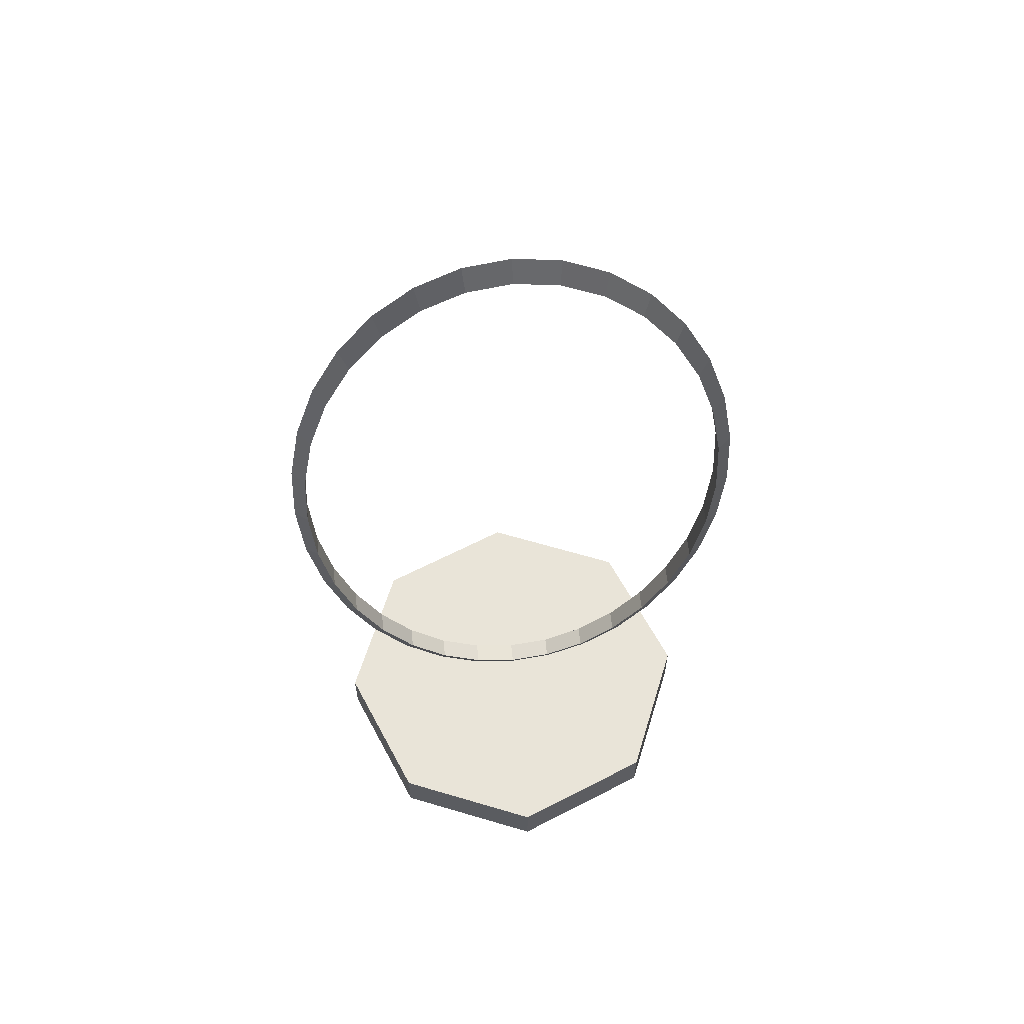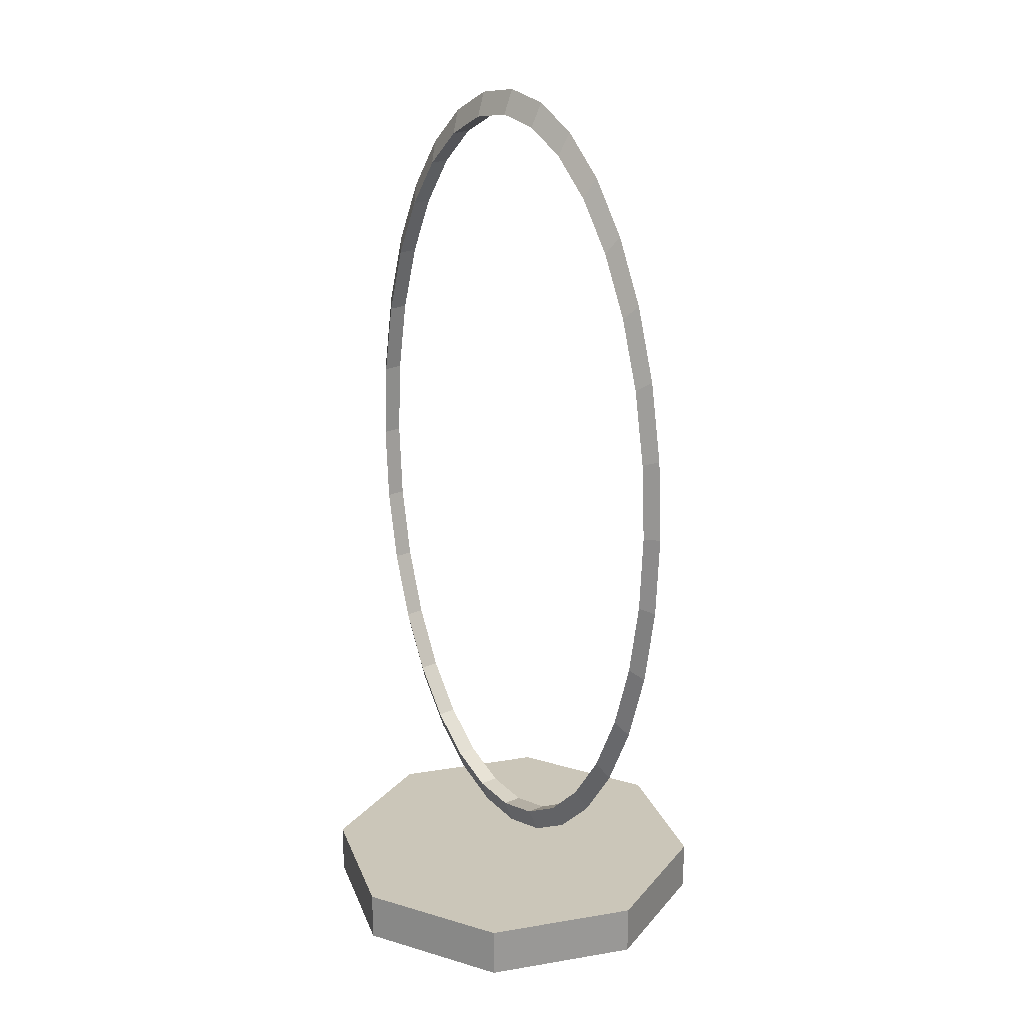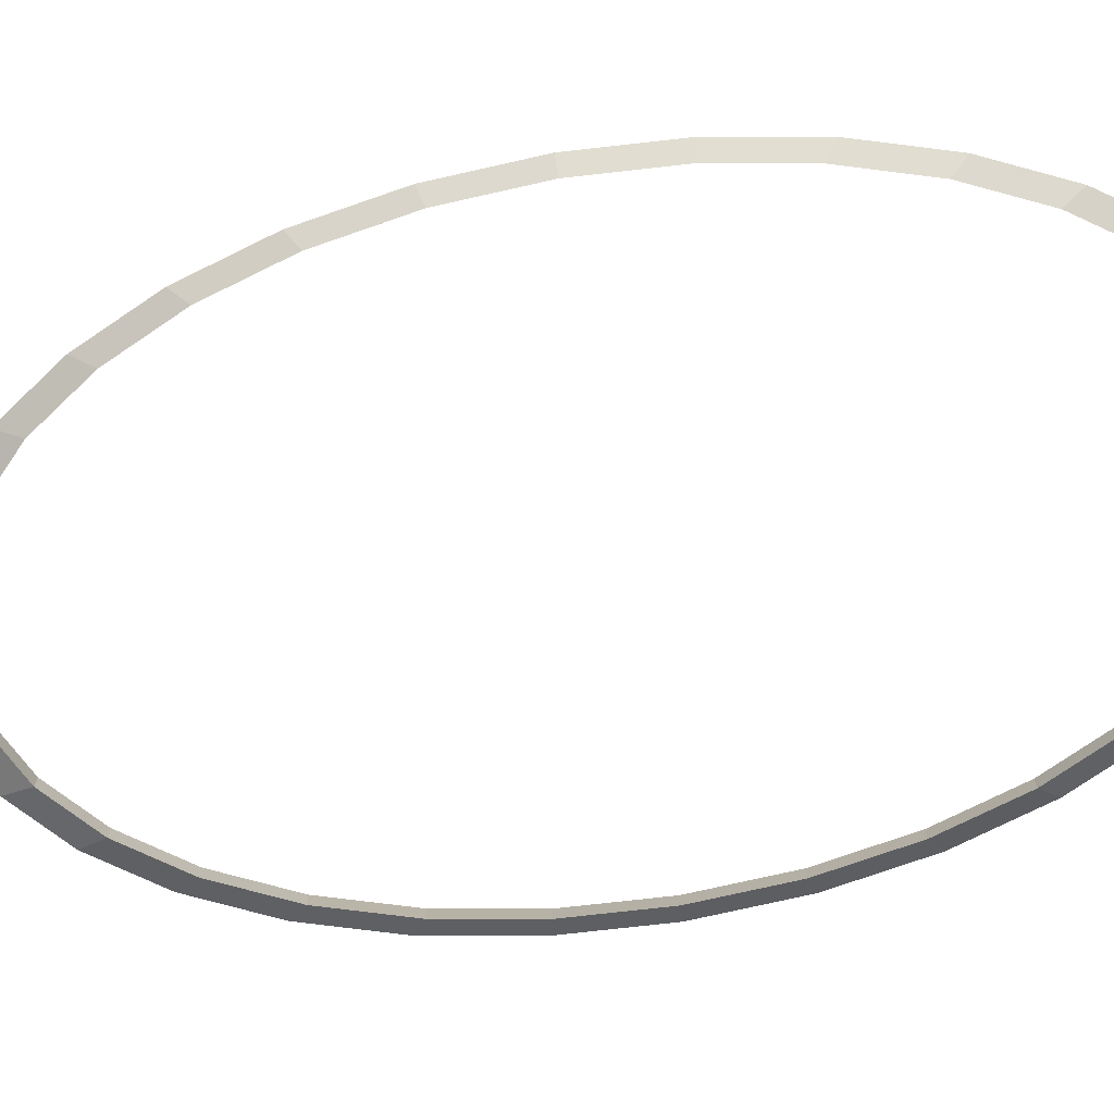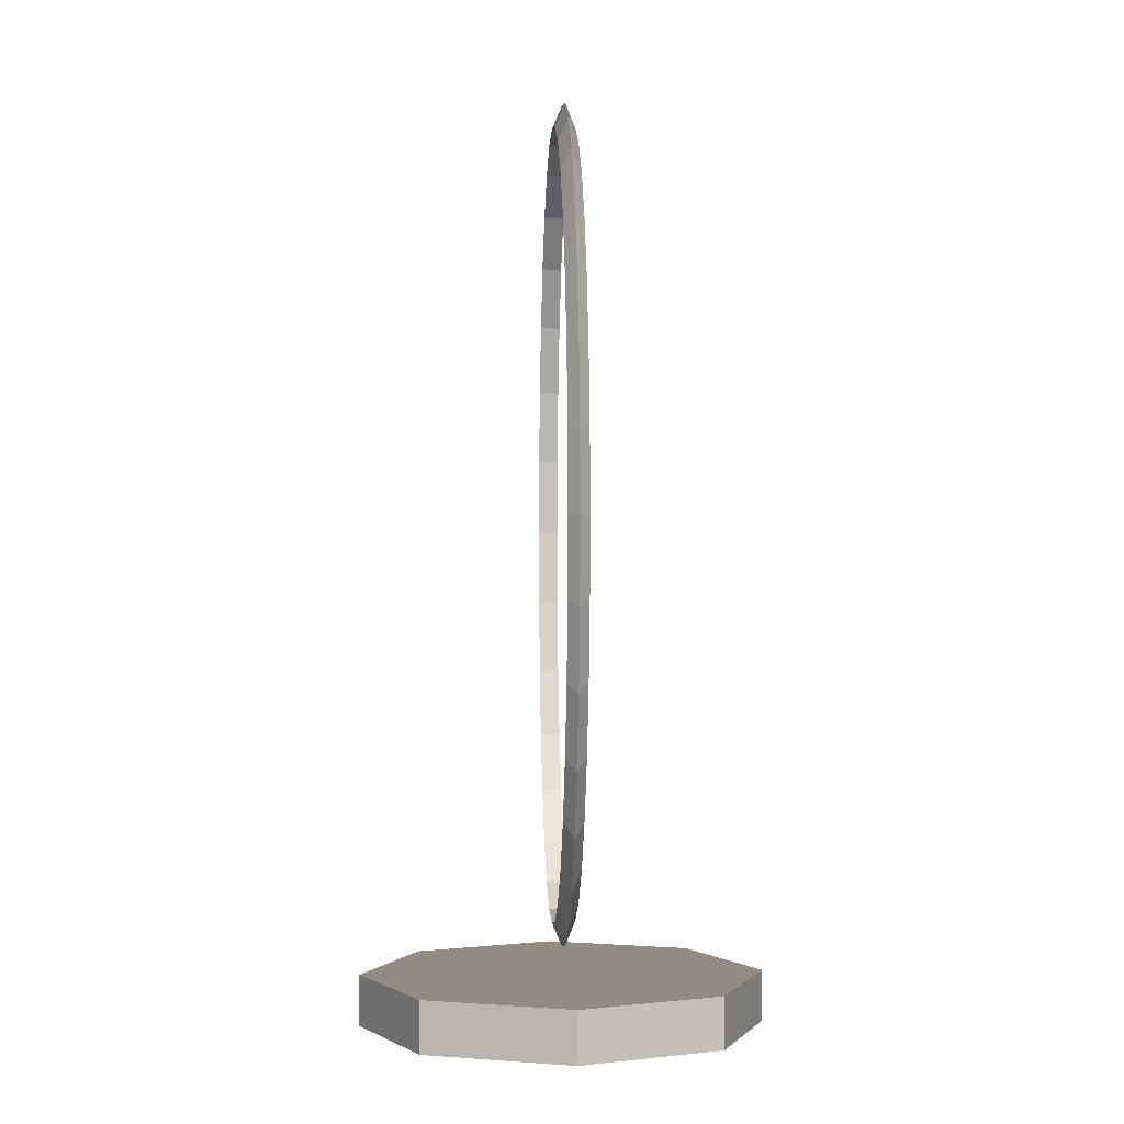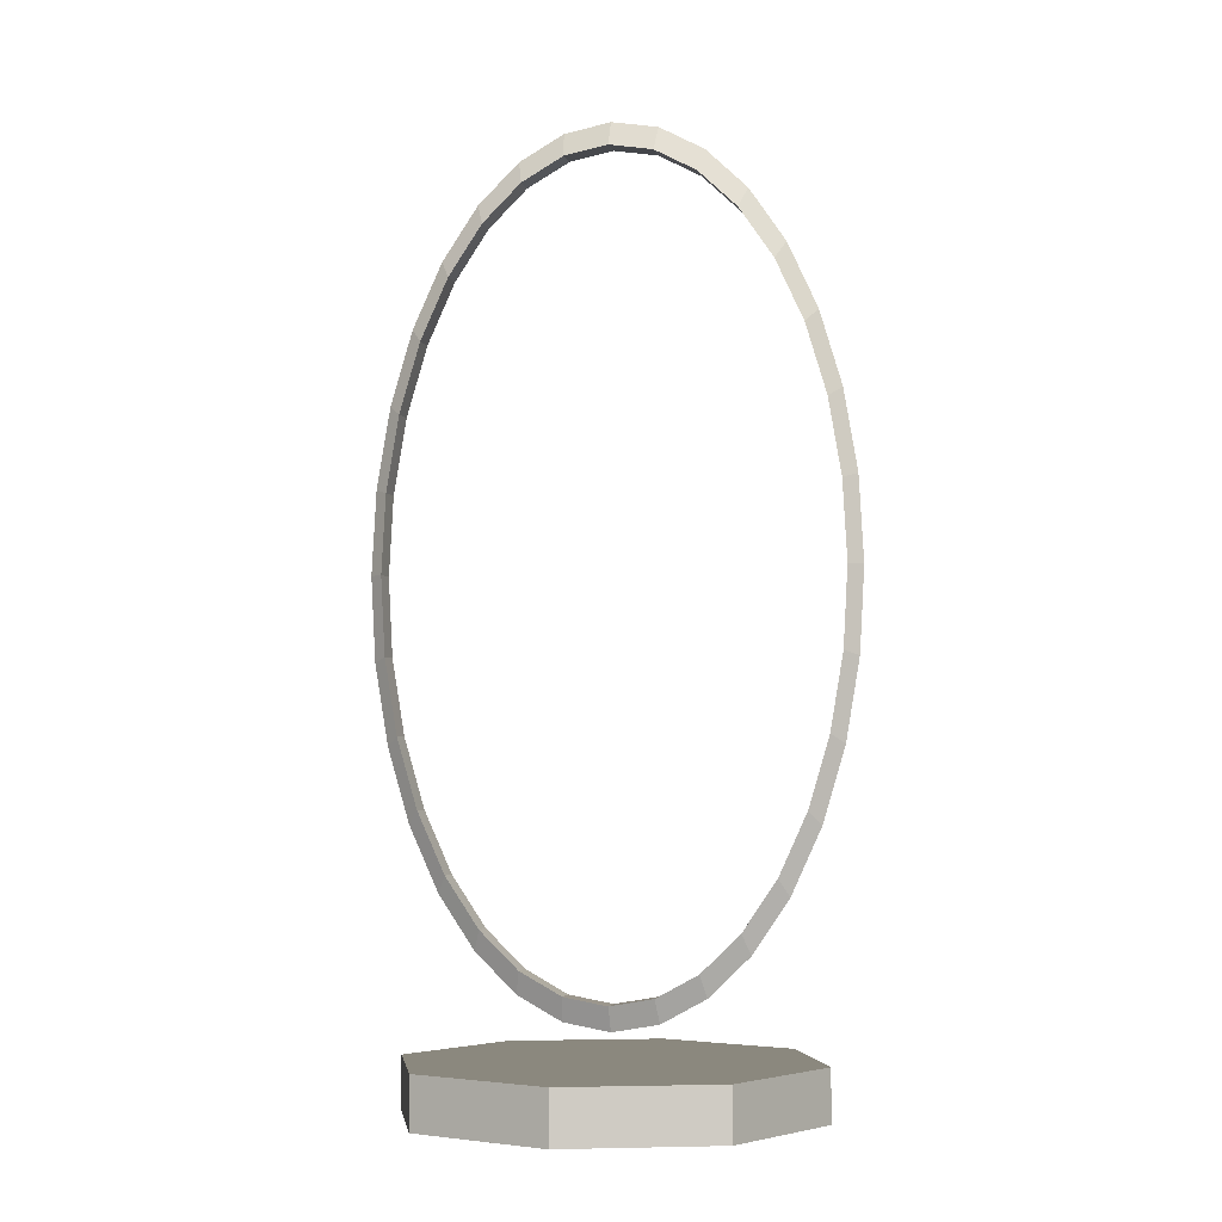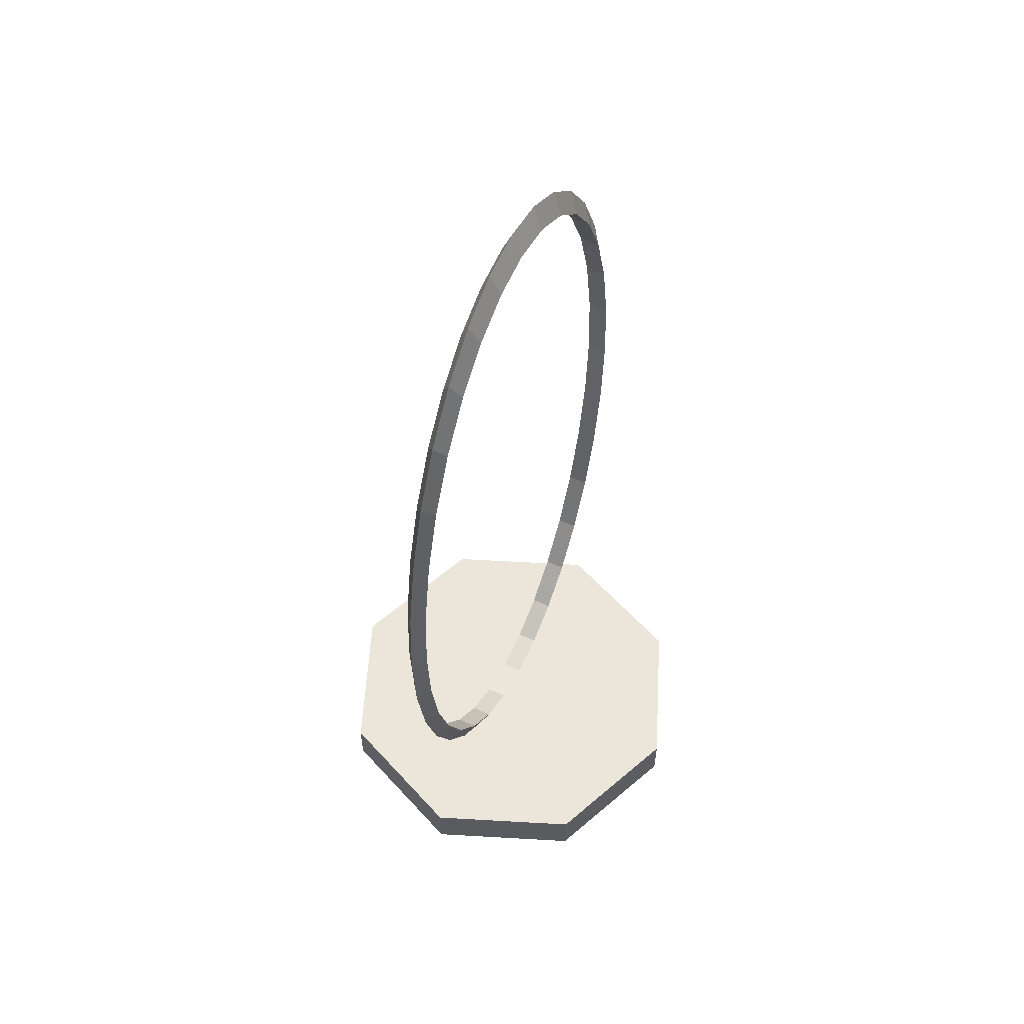
<metadata>
{"format":"obj","ext":"obj","renderer":"f3d","projection":"perspective","resolution":1024,"background":"white","views":[{"elev":60.5,"azim":-5.5,"up":"+Y"},{"elev":20.8,"azim":-129.4,"up":"+Y"},{"elev":-76.7,"azim":99.5,"up":"+Z"},{"elev":-1.3,"azim":86.0,"up":"+Y"},{"elev":-4.6,"azim":14.8,"up":"+Y"},{"elev":57.1,"azim":115.9,"up":"+Y"}]}
</metadata>
<code>
o Circle
v -0 8.879 0
v -0.4552 8.799 0
v -0.8929 8.56 0
v -1.296 8.173 0
v -1.65 7.652 0
v -1.94 7.018 0
v -2.156 6.293 -0
v -2.288 5.508 -0
v -2.333 4.691 -0
v -2.288 3.873 -0
v -2.156 3.088 -0
v -1.94 2.363 -0
v -1.65 1.729 -0
v -1.296 1.208 -0
v -0.8929 0.8208 -0
v -0.4552 0.5824 -0
v 1e-06 0.5019 -0
v 0.4552 0.5824 -0
v 0.8929 0.8208 -0
v 1.296 1.208 -0
v 1.65 1.729 -0
v 1.94 2.363 -0
v 2.156 3.088 -0
v 2.288 3.873 -0
v 2.333 4.691 -0
v 2.288 5.508 -0
v 2.156 6.293 -0
v 1.94 7.018 0
v 1.65 7.652 0
v 1.296 8.173 0
v 0.8929 8.56 0
v 0.4552 8.799 0
v -0 8.633 -0.1
v -0.4284 8.557 -0.1
v -0.8404 8.333 -0.1
v -1.22 7.969 -0.1
v -1.553 7.478 -0.1
v -1.826 6.881 -0.1
v -2.029 6.199 -0.1
v -2.154 5.46 -0.1
v -2.196 4.691 -0.1
v -2.154 3.921 -0.1
v -2.029 3.182 -0.1
v -1.826 2.5 -0.1
v -1.553 1.903 -0.1
v -1.22 1.412 -0.1
v -0.8404 1.048 -0.1
v -0.4284 0.8238 -0.1
v 1e-06 0.7481 -0.1
v 0.4284 0.8238 -0.1
v 0.8404 1.048 -0.1
v 1.22 1.412 -0.1
v 1.553 1.903 -0.1
v 1.826 2.5 -0.1
v 2.029 3.182 -0.1
v 2.154 3.921 -0.1
v 2.196 4.691 -0.1
v 2.154 5.46 -0.1
v 2.029 6.199 -0.1
v 1.826 6.881 -0.1
v 1.553 7.478 -0.1
v 1.22 7.969 -0.1
v 0.8404 8.333 -0.1
v 0.4284 8.557 -0.1
v -0 8.639 0.1
v -0.4291 8.563 0.1
v -0.8416 8.338 0.1
v -1.222 7.973 0.1
v -1.555 7.482 0.1
v -1.829 6.884 0.1
v -2.032 6.201 0.1
v -2.157 5.461 0.1
v -2.199 4.691 0.1
v -2.157 3.92 0.1
v -2.032 3.18 0.1
v -1.829 2.497 0.1
v -1.555 1.899 0.1
v -1.222 1.408 0.1
v -0.8416 1.043 0.1
v -0.4291 0.8182 0.1
v 1e-06 0.7424 0.1
v 0.4291 0.8182 0.1
v 0.8416 1.043 0.1
v 1.222 1.408 0.1
v 1.555 1.899 0.1
v 1.829 2.497 0.1
v 2.032 3.18 0.1
v 2.157 3.92 0.1
v 2.199 4.691 0.1
v 2.157 5.461 0.1
v 2.032 6.201 0.1
v 1.829 6.884 0.1
v 1.555 7.482 0.1
v 1.222 7.973 0.1
v 0.8416 8.338 0.1
v 0.429 8.563 0.1
f 22 21 53 54
f 9 8 40 41
f 23 22 54 55
f 10 9 41 42
f 24 23 55 56
f 11 10 42 43
f 25 24 56 57
f 12 11 43 44
f 26 25 57 58
f 13 12 44 45
f 27 26 58 59
f 14 13 45 46
f 28 27 59 60
f 15 14 46 47
f 2 1 33 34
f 29 28 60 61
f 16 15 47 48
f 3 2 34 35
f 30 29 61 62
f 17 16 48 49
f 4 3 35 36
f 31 30 62 63
f 18 17 49 50
f 5 4 36 37
f 32 31 63 64
f 19 18 50 51
f 6 5 37 38
f 1 32 64 33
f 20 19 51 52
f 7 6 38 39
f 21 20 52 53
f 8 7 39 40
f 21 22 86 85
f 8 9 73 72
f 22 23 87 86
f 9 10 74 73
f 23 24 88 87
f 10 11 75 74
f 24 25 89 88
f 11 12 76 75
f 25 26 90 89
f 12 13 77 76
f 26 27 91 90
f 13 14 78 77
f 27 28 92 91
f 14 15 79 78
f 1 2 66 65
f 28 29 93 92
f 15 16 80 79
f 2 3 67 66
f 29 30 94 93
f 16 17 81 80
f 3 4 68 67
f 30 31 95 94
f 17 18 82 81
f 4 5 69 68
f 31 32 96 95
f 18 19 83 82
f 5 6 70 69
f 32 1 65 96
f 19 20 84 83
f 6 7 71 70
f 20 21 85 84
f 7 8 72 71
f 49 81 82 50
f 50 82 83 51
f 51 83 84 52
f 52 84 85 53
f 53 85 86 54
f 54 86 87 55
f 55 87 88 56
f 56 88 89 57
f 57 89 90 58
f 58 90 91 59
f 59 91 92 60
f 60 92 93 61
f 61 93 94 62
f 62 94 95 63
f 63 95 96 64
f 64 96 65 33
f 33 65 66 34
f 34 66 67 35
f 35 67 68 36
f 36 68 69 37
f 37 69 70 38
f 38 70 71 39
f 39 71 72 40
f 40 72 73 41
f 41 73 74 42
f 42 74 75 43
f 43 75 76 44
f 44 76 77 45
f 45 77 78 46
f 46 78 79 47
f 48 80 81 49
f 47 79 80 48
o Cylinder
v 0 -0.25 -2
v 0 0.25 -2
v 1.414 -0.25 -1.414
v 1.414 0.25 -1.414
v 2 -0.25 0
v 2 0.25 0
v 1.414 -0.25 1.414
v 1.414 0.25 1.414
v -0 -0.25 2
v -0 0.25 2
v -1.414 -0.25 1.414
v -1.414 0.25 1.414
v -2 -0.25 -0
v -2 0.25 -0
v -1.414 -0.25 -1.414
v -1.414 0.25 -1.414
f 97 98 100 99
f 99 100 102 101
f 101 102 104 103
f 103 104 106 105
f 105 106 108 107
f 107 108 110 109
f 100 98 112 110 108 106 104 102
f 109 110 112 111
f 111 112 98 97
f 97 99 101 103 105 107 109 111

</code>
